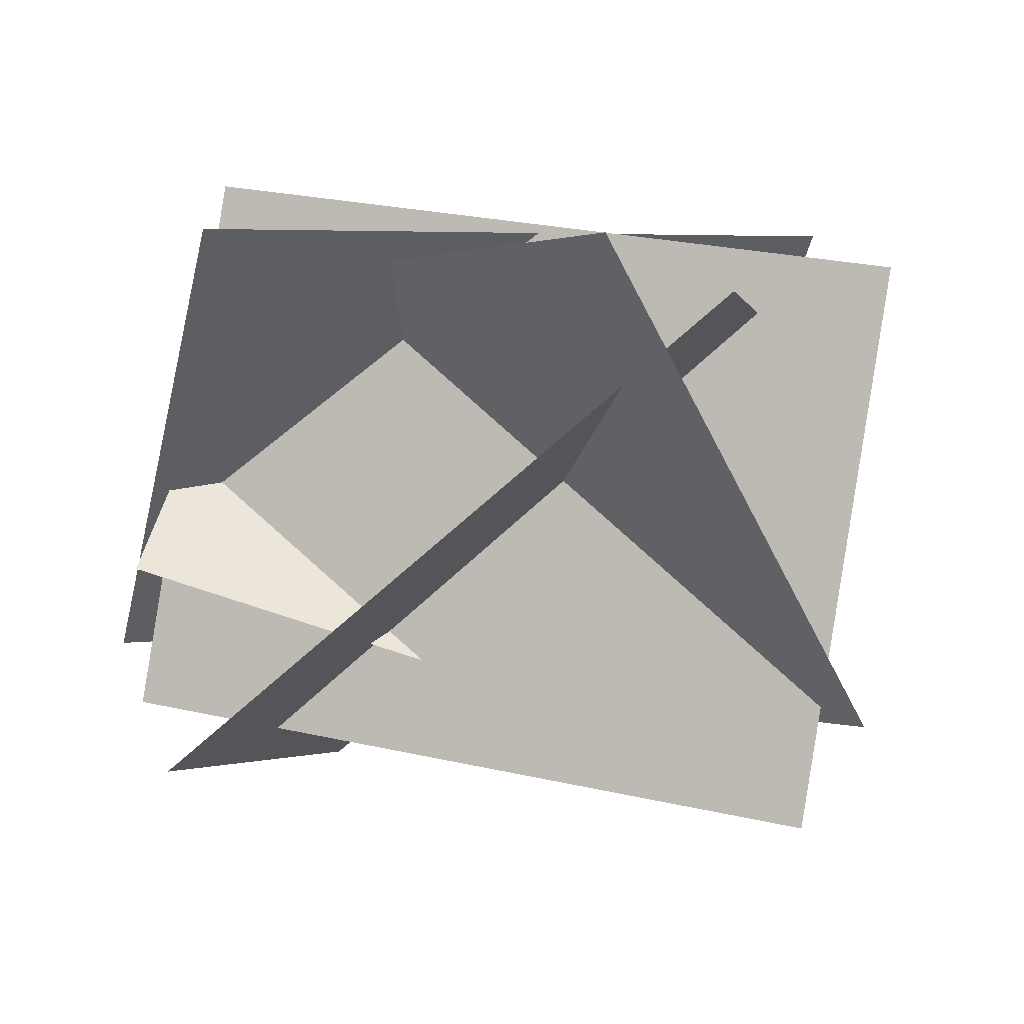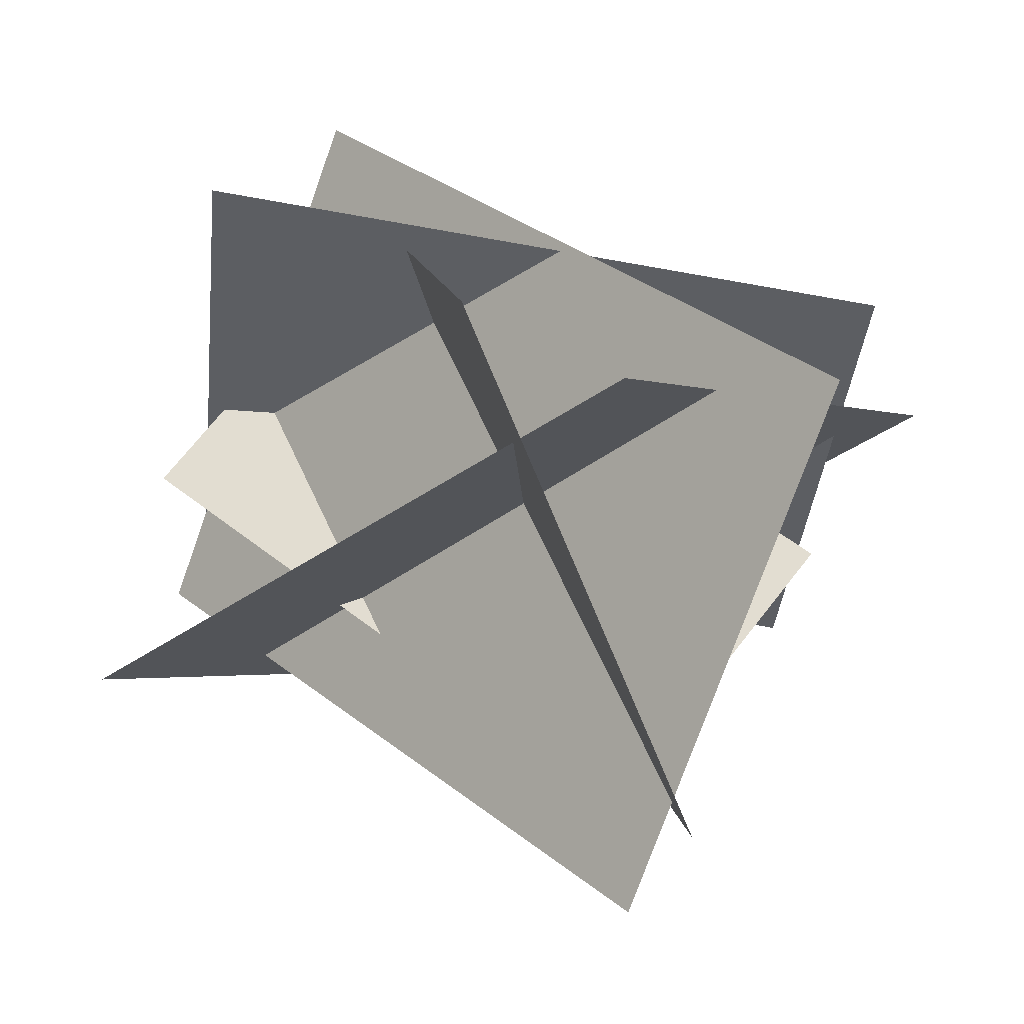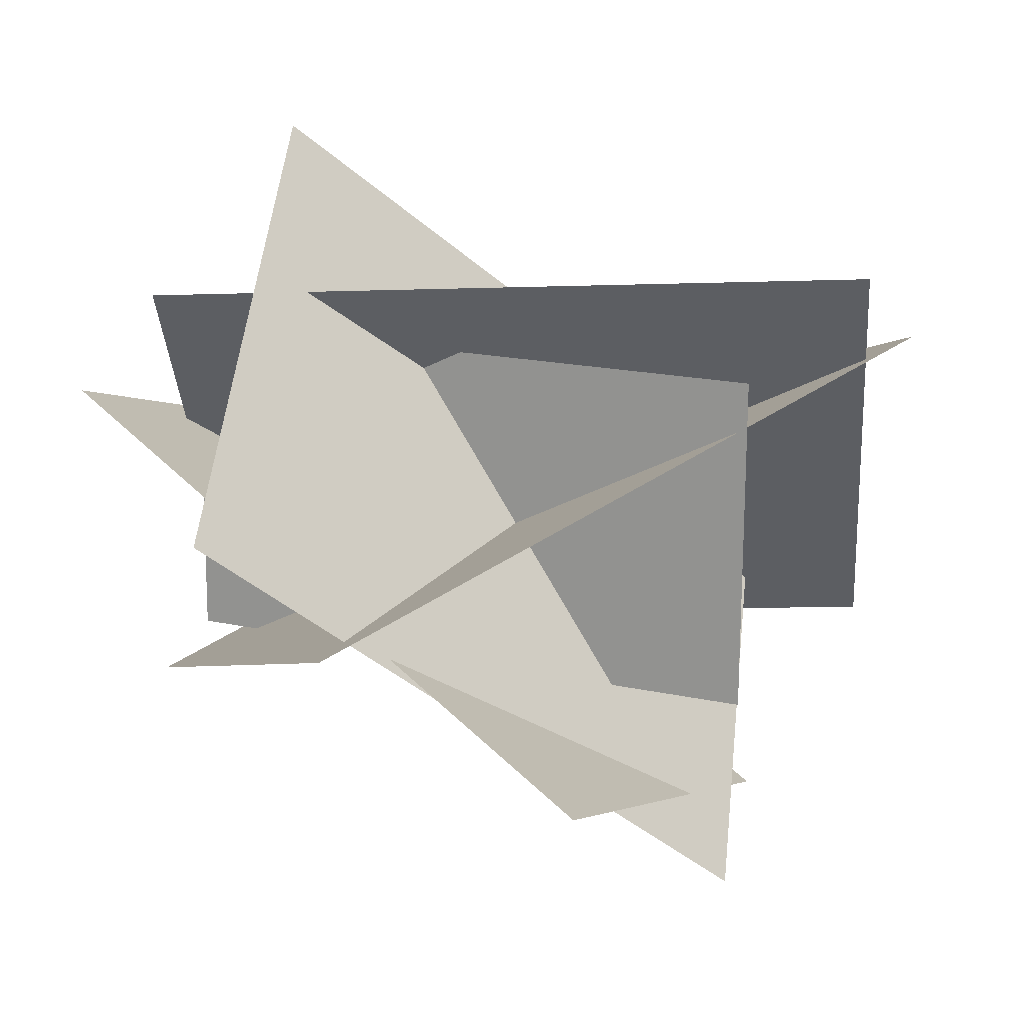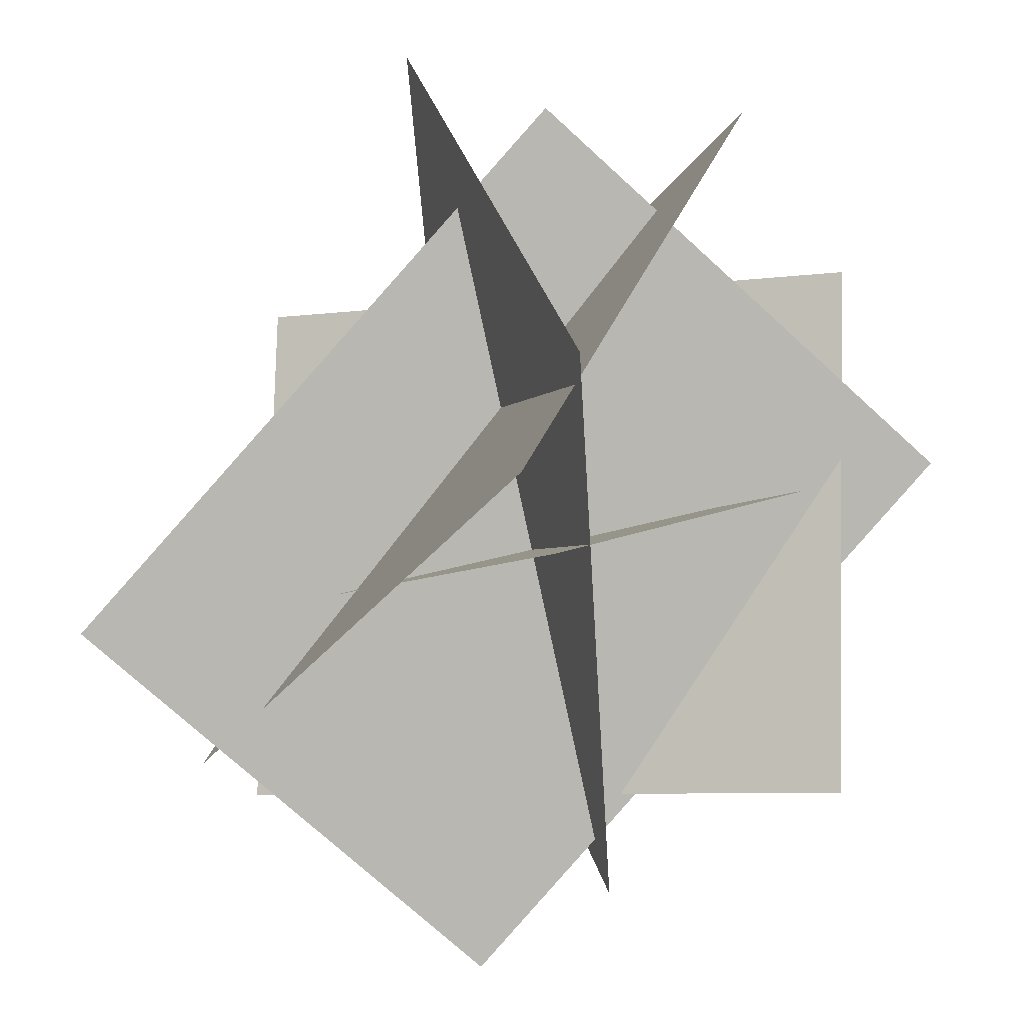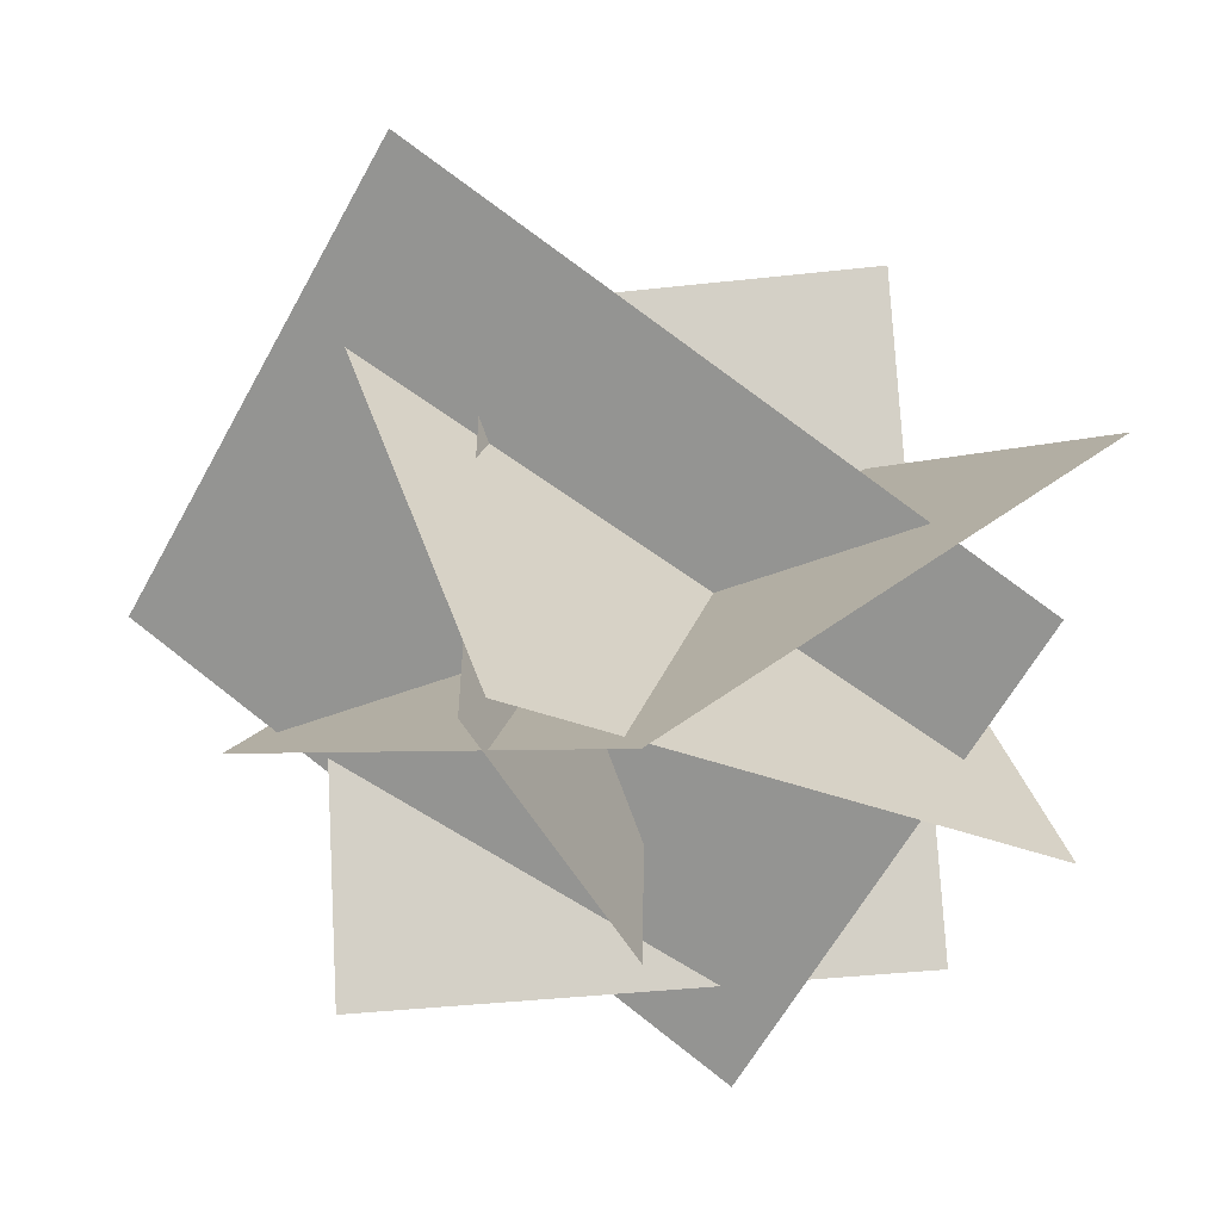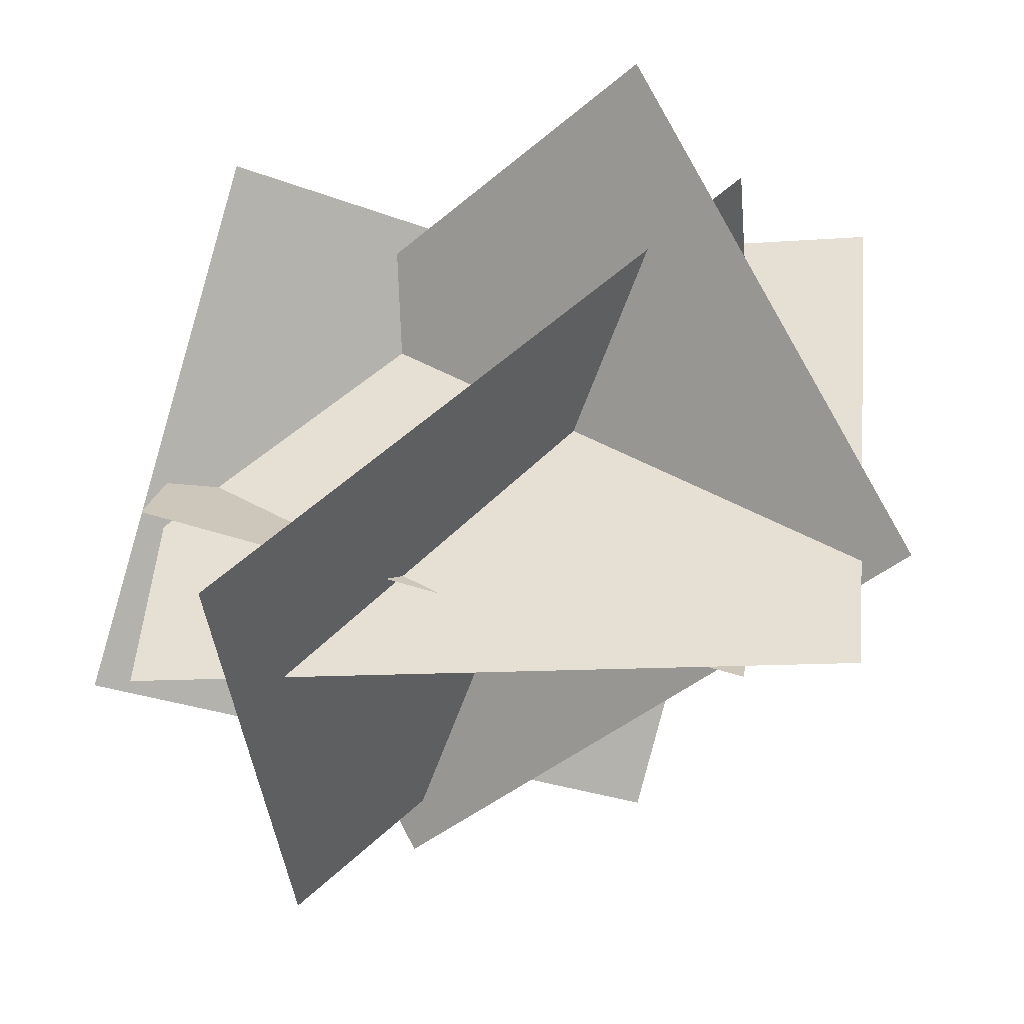
<metadata>
{"format":"obj","ext":"obj","renderer":"f3d","projection":"perspective","resolution":1024,"background":"white","views":[{"elev":25.9,"azim":20.0,"up":"+Y"},{"elev":33.9,"azim":47.0,"up":"+Y"},{"elev":-10.2,"azim":4.9,"up":"+Z"},{"elev":-29.3,"azim":61.4,"up":"+Y"},{"elev":33.5,"azim":75.1,"up":"+Z"},{"elev":-10.9,"azim":11.0,"up":"+Y"}]}
</metadata>
<code>
o plane
v -0.3647 1.285 0.5593
v 1.505 1.285 0.5593
v 1.505 0.003395 1.226
v -0.3647 0.003395 1.226
f 1 2 3 4
f 2 1 4 3
o plane
v 1.631 0.2806 1.142
v 0.1509 -0.3722 0.2058
v -0.5051 0.9066 0.3516
v 0.9754 1.559 1.288
f 5 6 7 8
f 6 5 8 7
o plane
v 1.109 0.6523 -0.28
v -0.1232 -0.542 0.4614
v -0.02309 0.1421 1.73
v 1.21 1.336 0.9885
f 9 10 11 12
f 10 9 12 11
o plane
v 0.7506 -0.2195 -0.1633
v -0.552 0.02681 0.9799
v -0.1264 1.394 1.17
v 1.176 1.148 0.02713
f 13 14 15 16
f 14 13 16 15
o plane
v -0.3754 0.8501 0.4799
v 1.191 0.01006 0.9593
v -0.3361 0.4395 1.262
v 1.151 0.4207 0.1776
f 18 19 17 20
f 19 17 20 18

</code>
